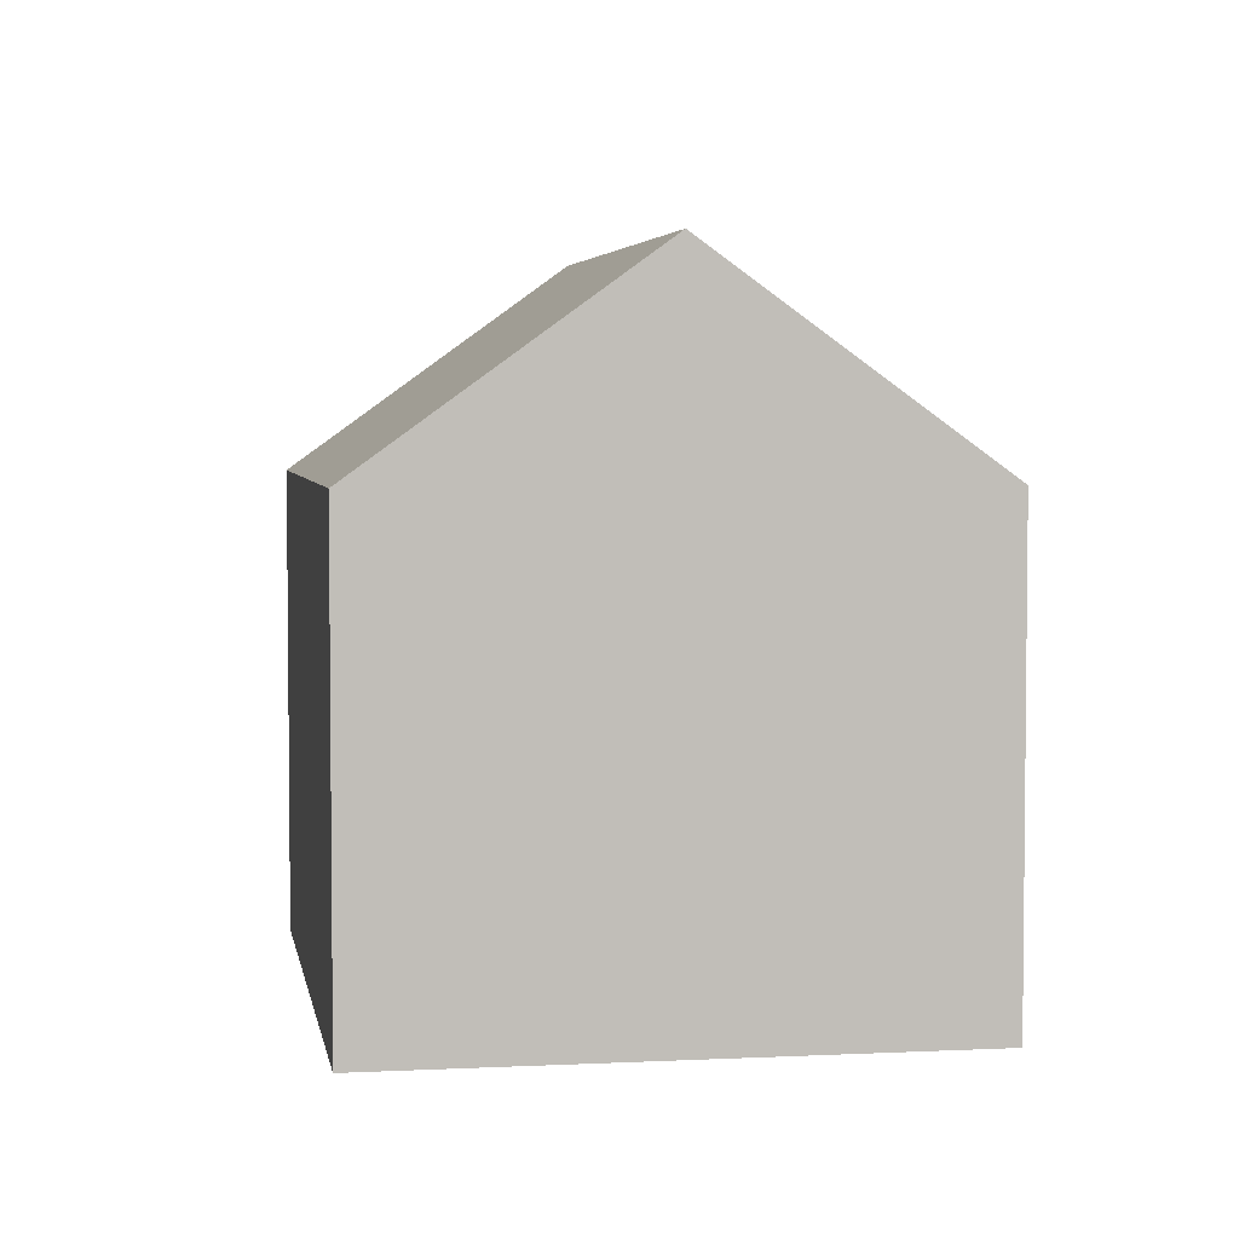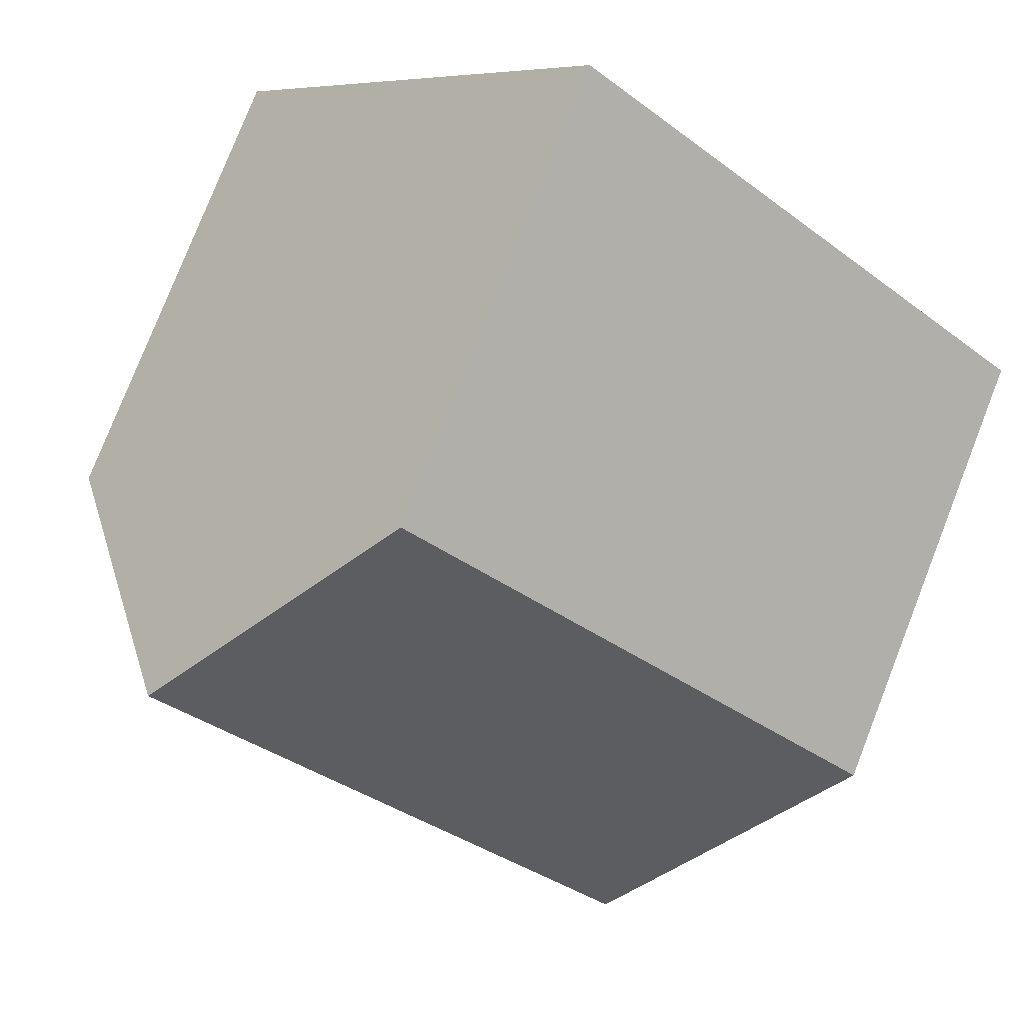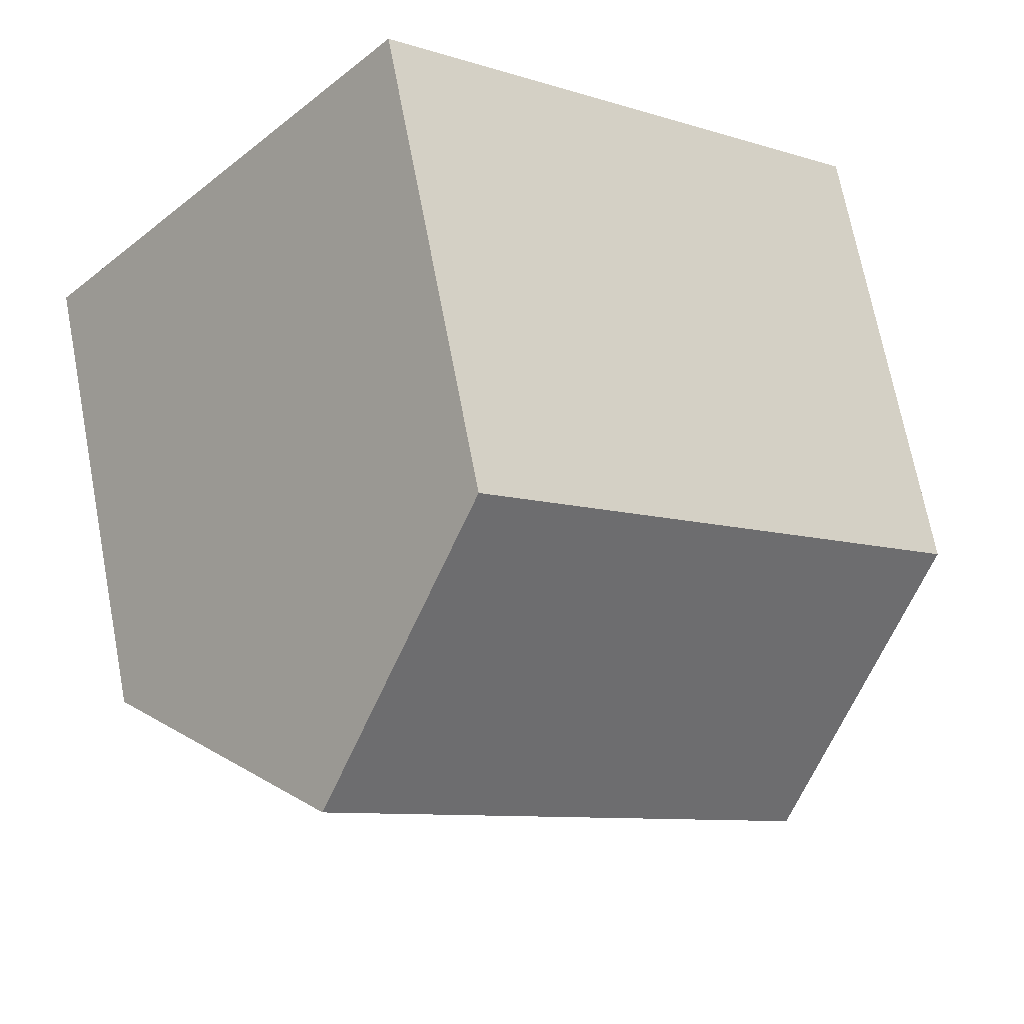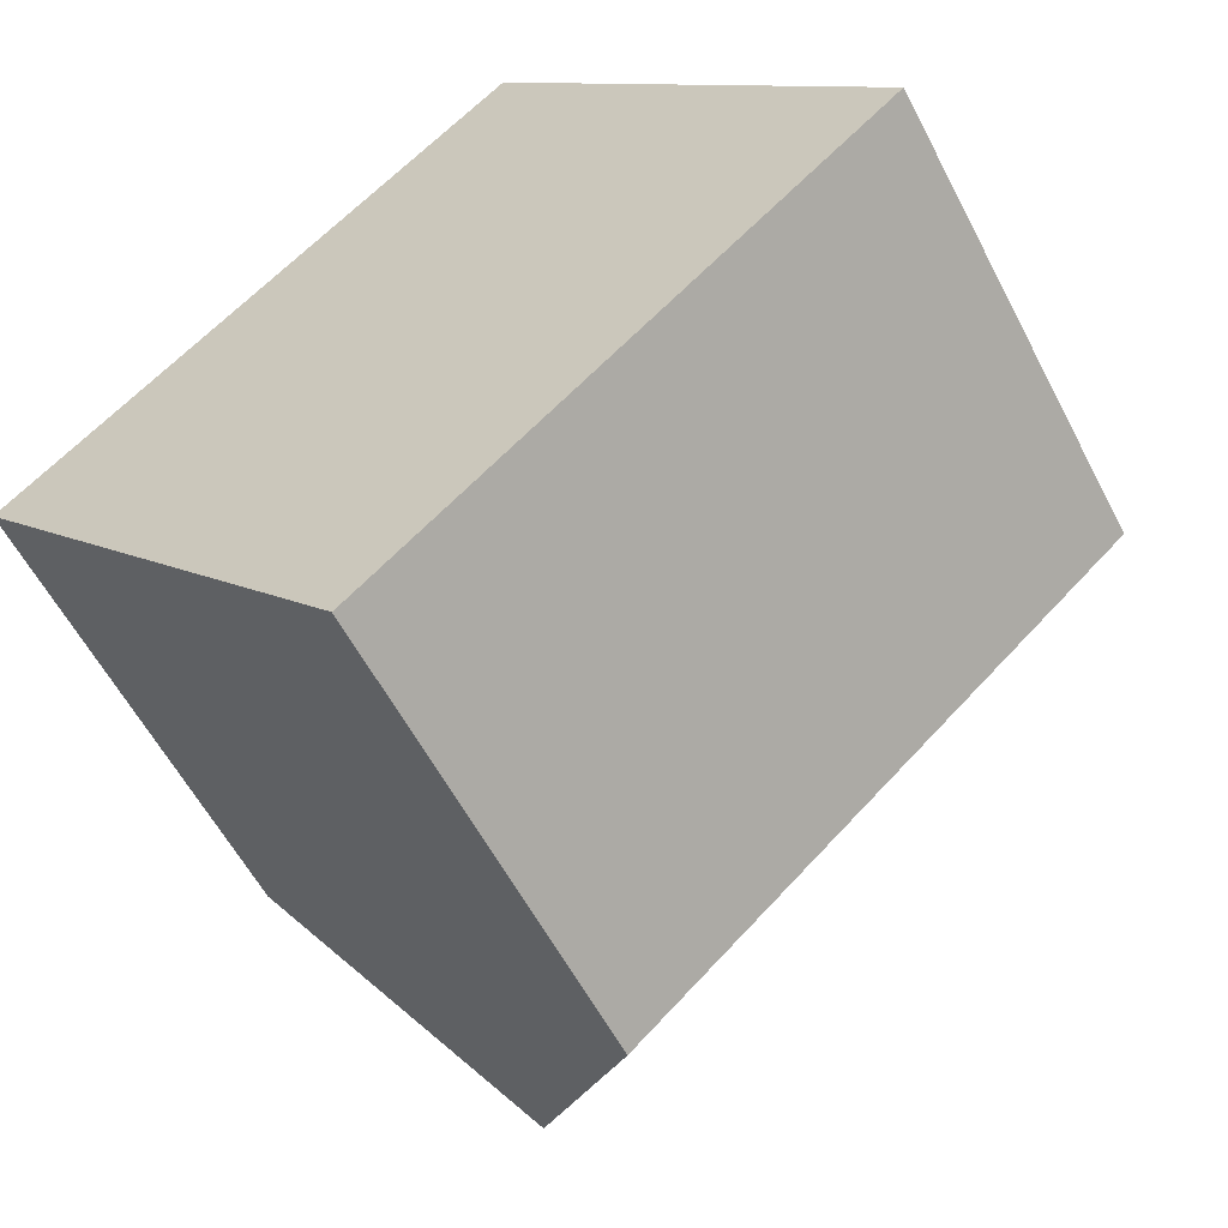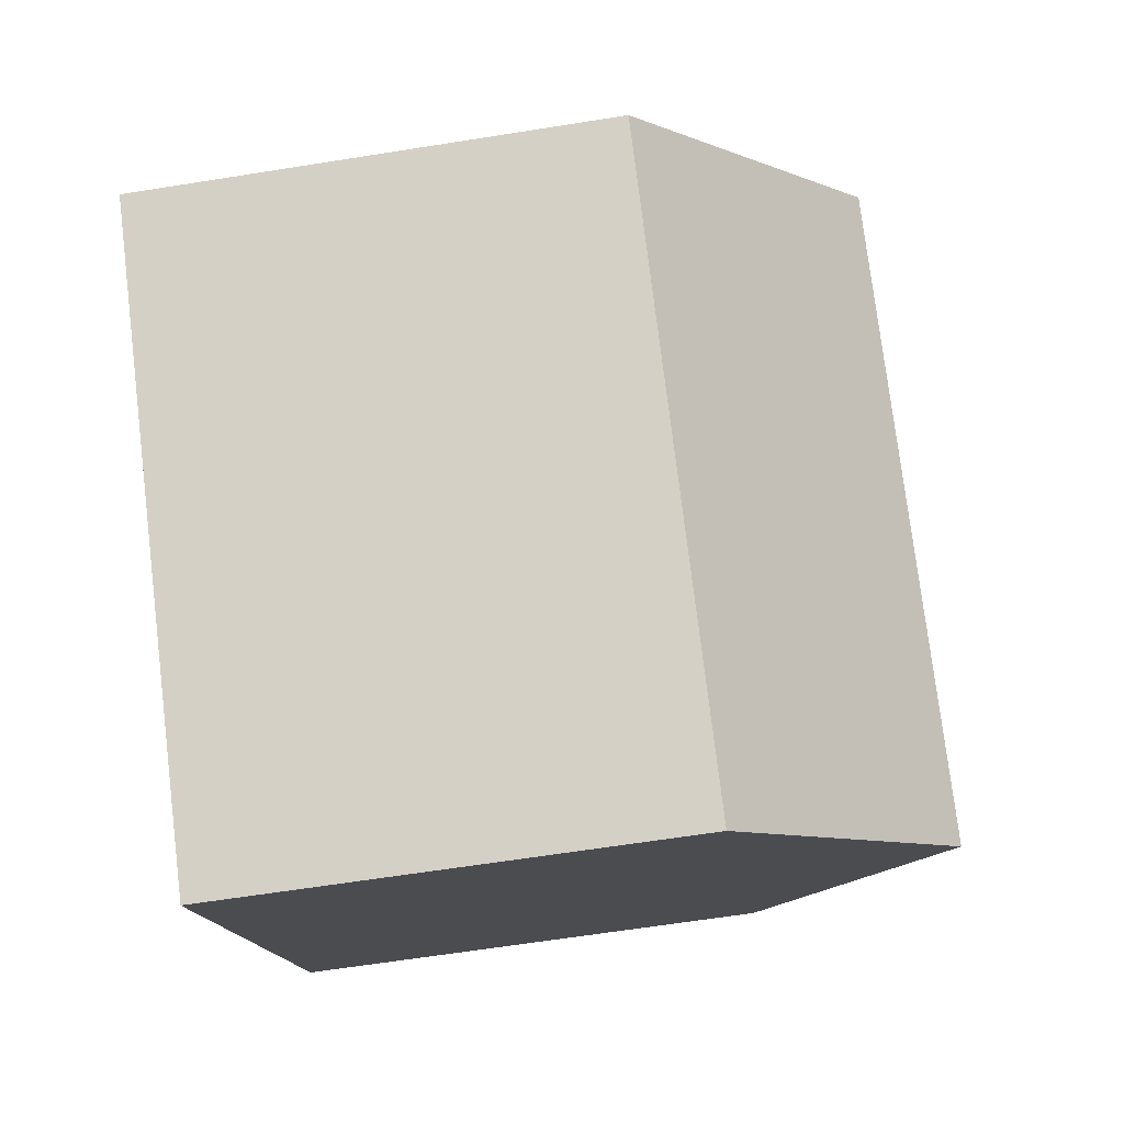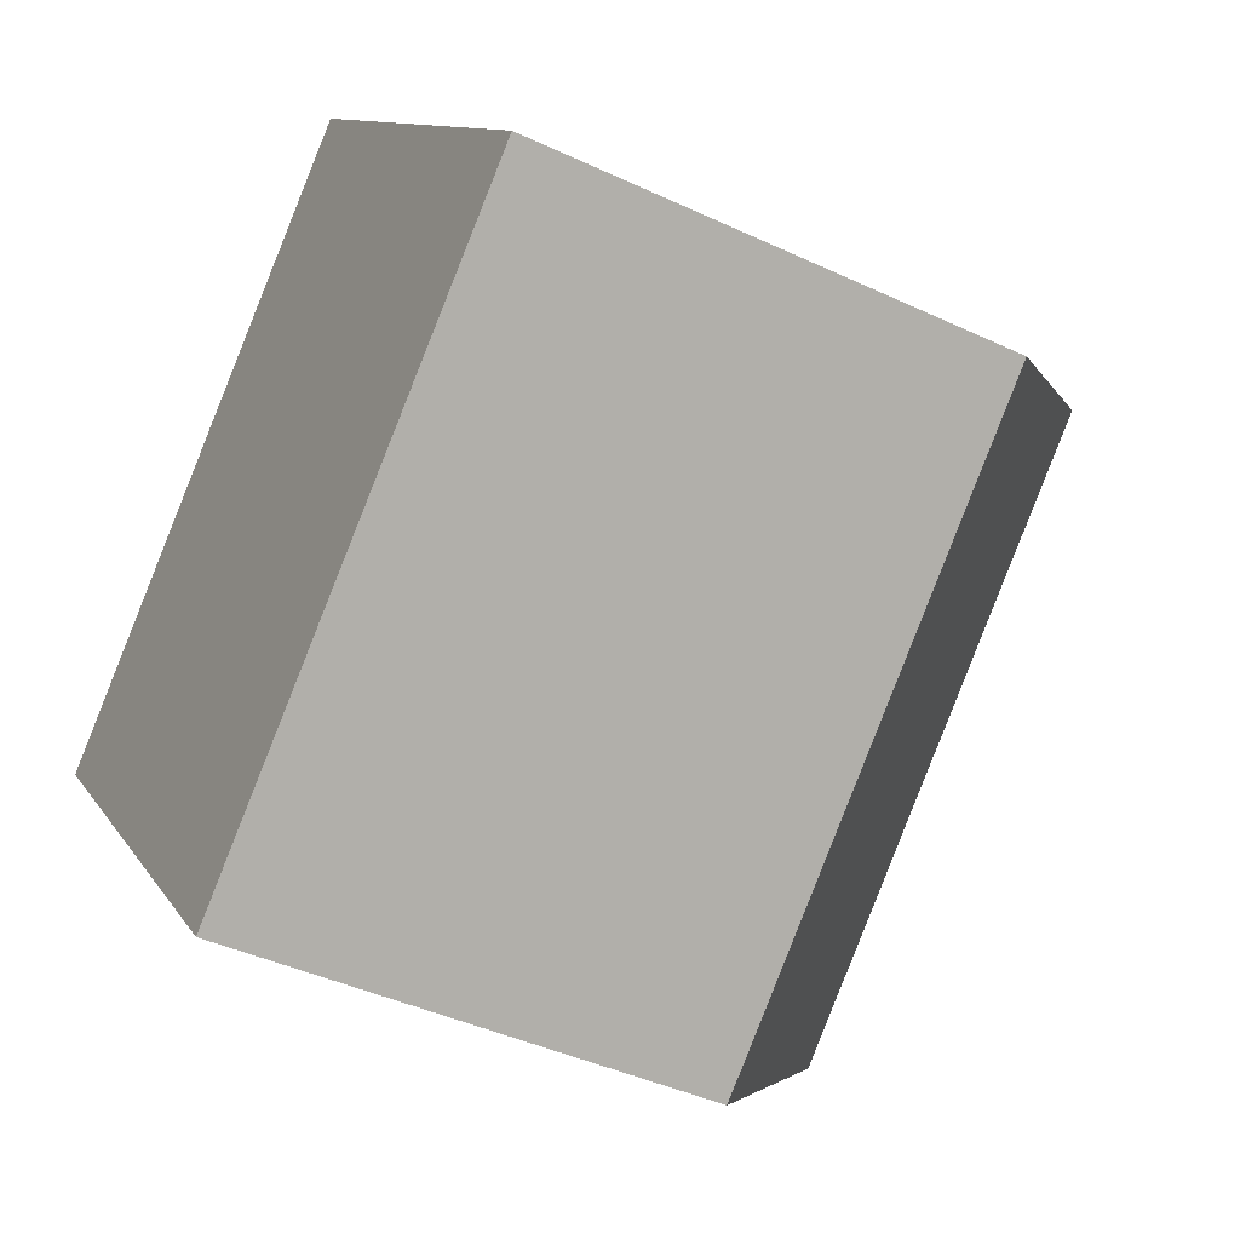
<metadata>
{"format":"obj","ext":"obj","renderer":"f3d","projection":"perspective","resolution":1024,"background":"white","views":[{"elev":4.2,"azim":39.2,"up":"+Y"},{"elev":78.5,"azim":-158.6,"up":"+Z"},{"elev":70.0,"azim":169.2,"up":"+Z"},{"elev":-57.6,"azim":27.2,"up":"+Z"},{"elev":-63.0,"azim":99.2,"up":"+Z"},{"elev":-42.2,"azim":60.6,"up":"+Z"}]}
</metadata>
<code>
v  15.01 8.093 0.046
v  3.277 11.66 -3.711
v  11.73 11.66 3.757
v  6.554 8.093 -7.422
v  0 8.093 4.956e-16
v  8.456 8.093 7.468
v  6.554 4.545e-16 -7.422
v  3.277 2.272e-16 -3.711
v  0 0 0
v  8.456 -4.573e-16 7.468
v  11.73 -2.301e-16 3.757
v  15.01 -2.817e-18 0.046
g defaultobject
f 1 2 3
f 2 1 4
f 5 3 2
f 3 5 6
f 4 5 2
f 5 4 7
f 5 7 8
f 5 8 9
f 9 6 5
f 6 9 10
f 6 1 3
f 1 6 10
f 1 10 11
f 1 11 12
f 12 4 1
f 4 12 7
f 8 10 9
f 10 8 7
f 10 7 12
f 10 12 11

</code>
